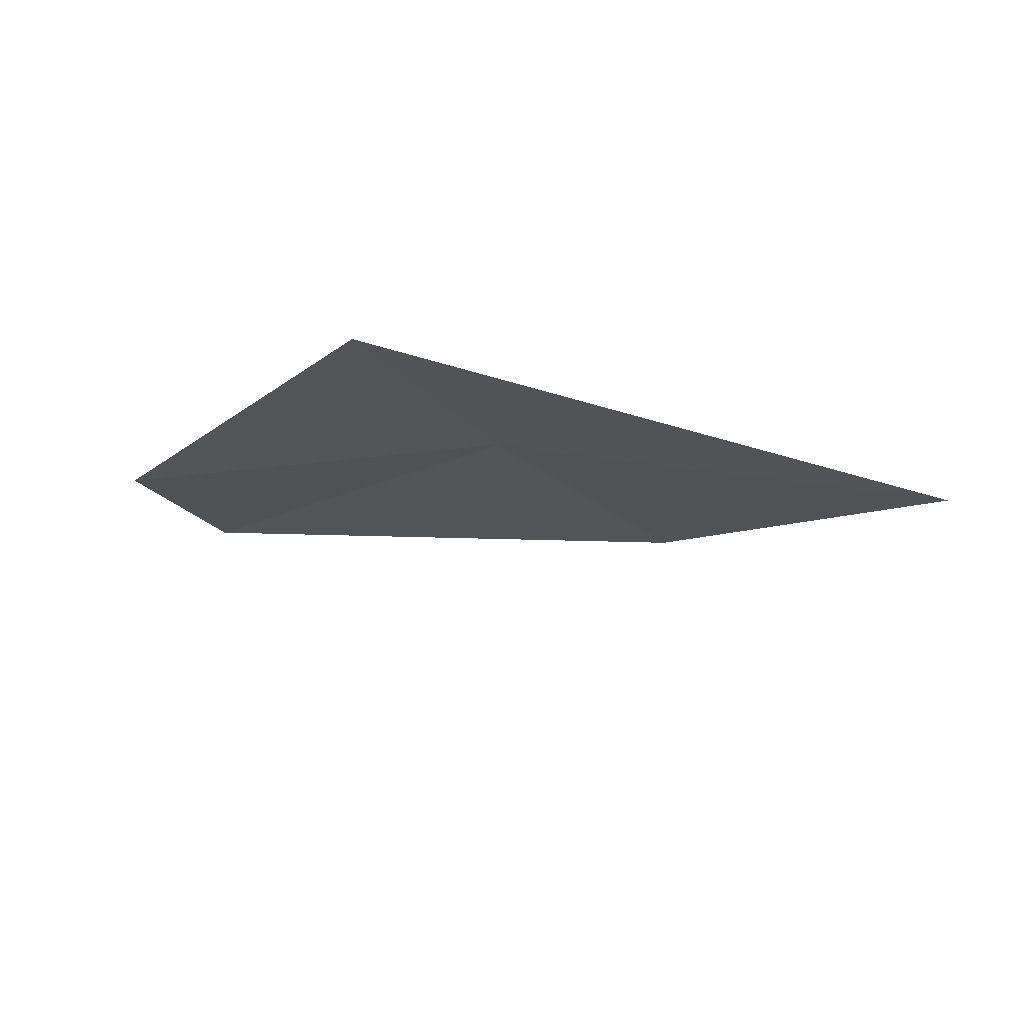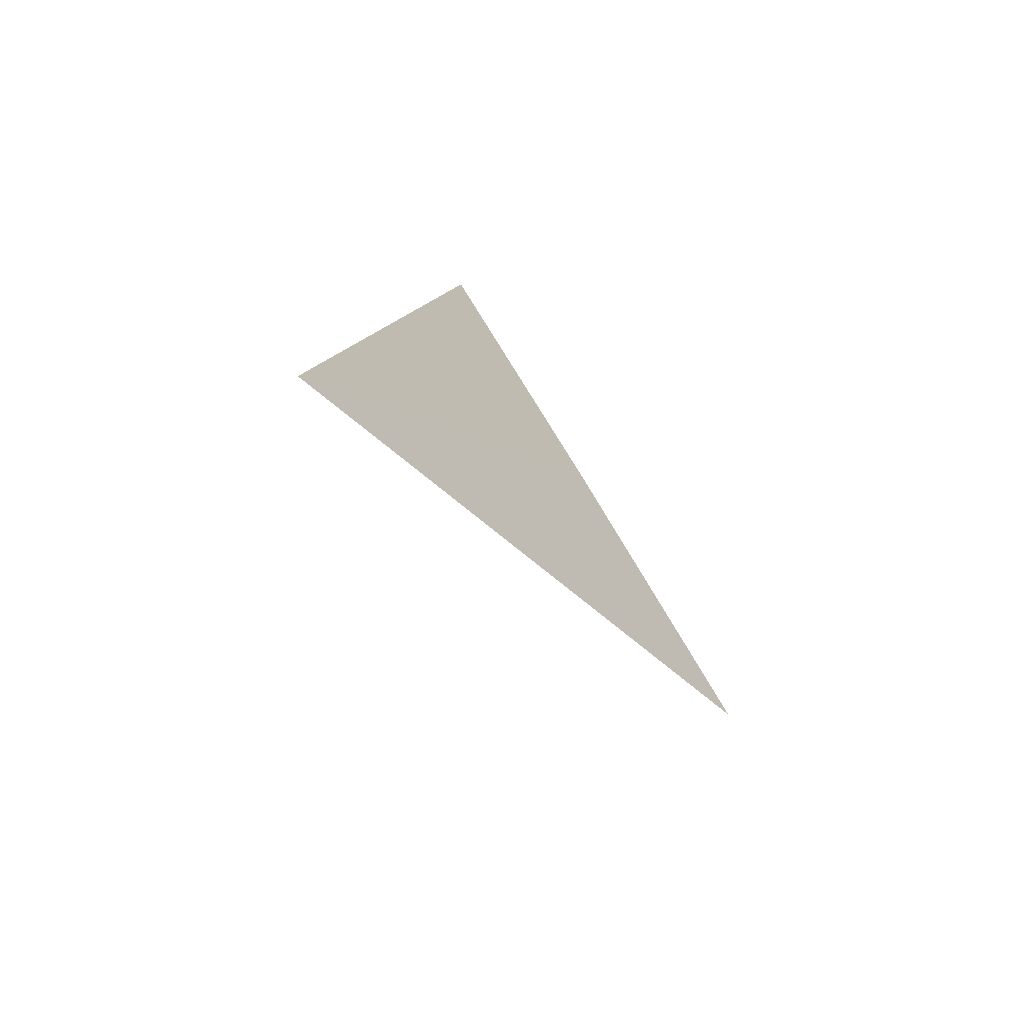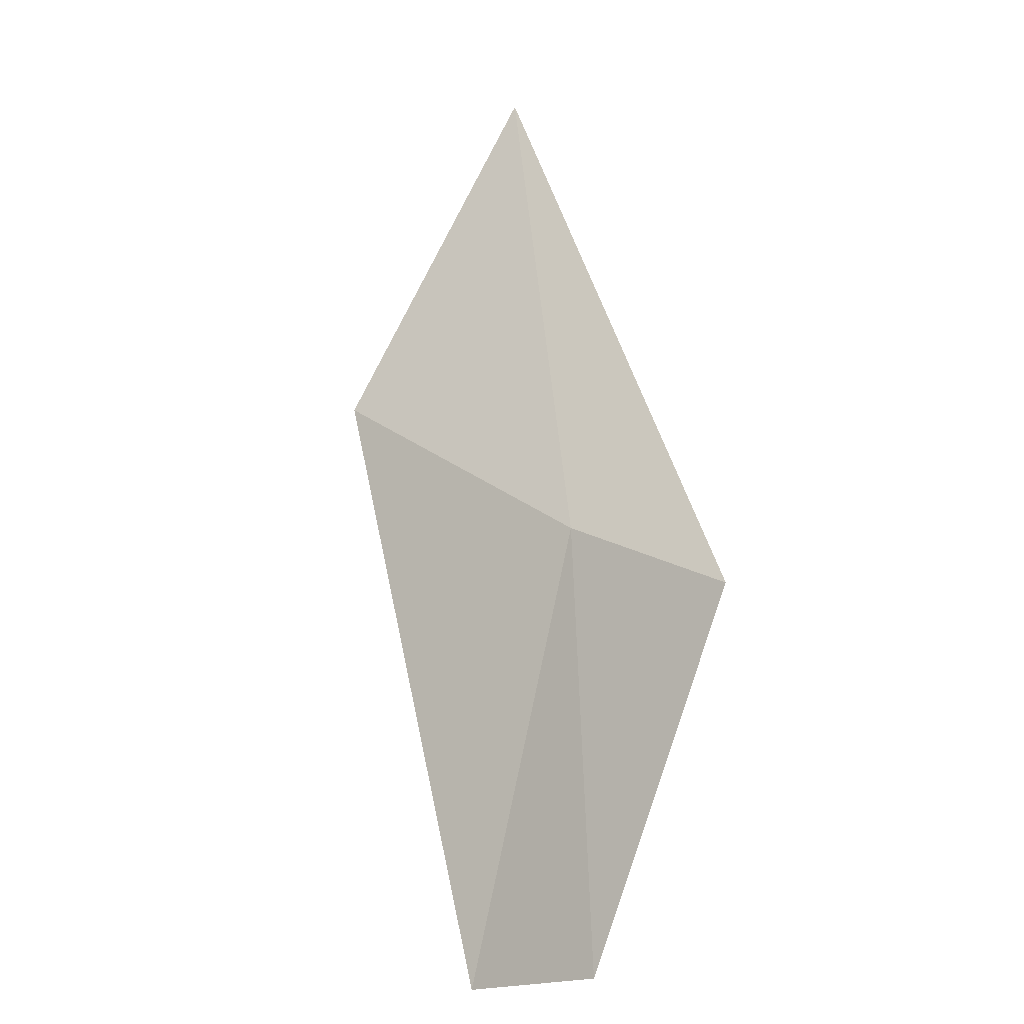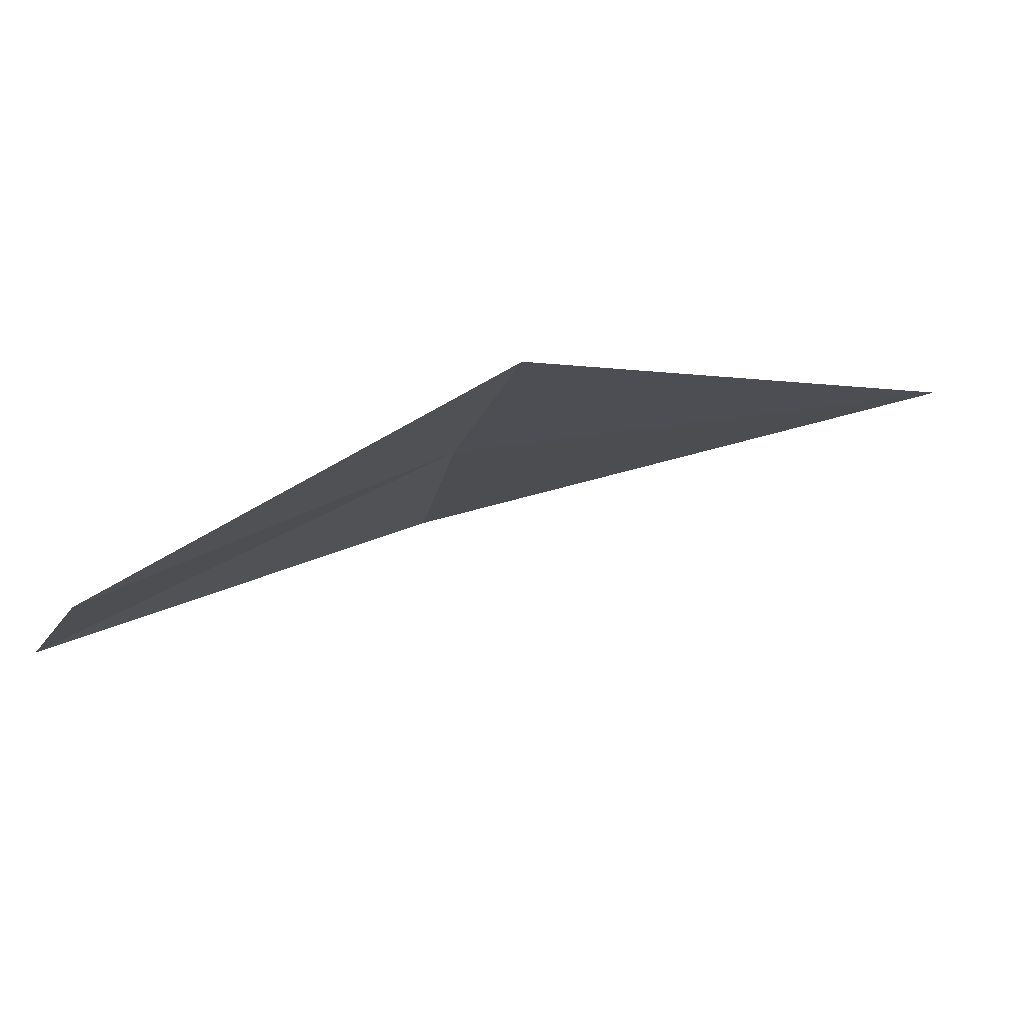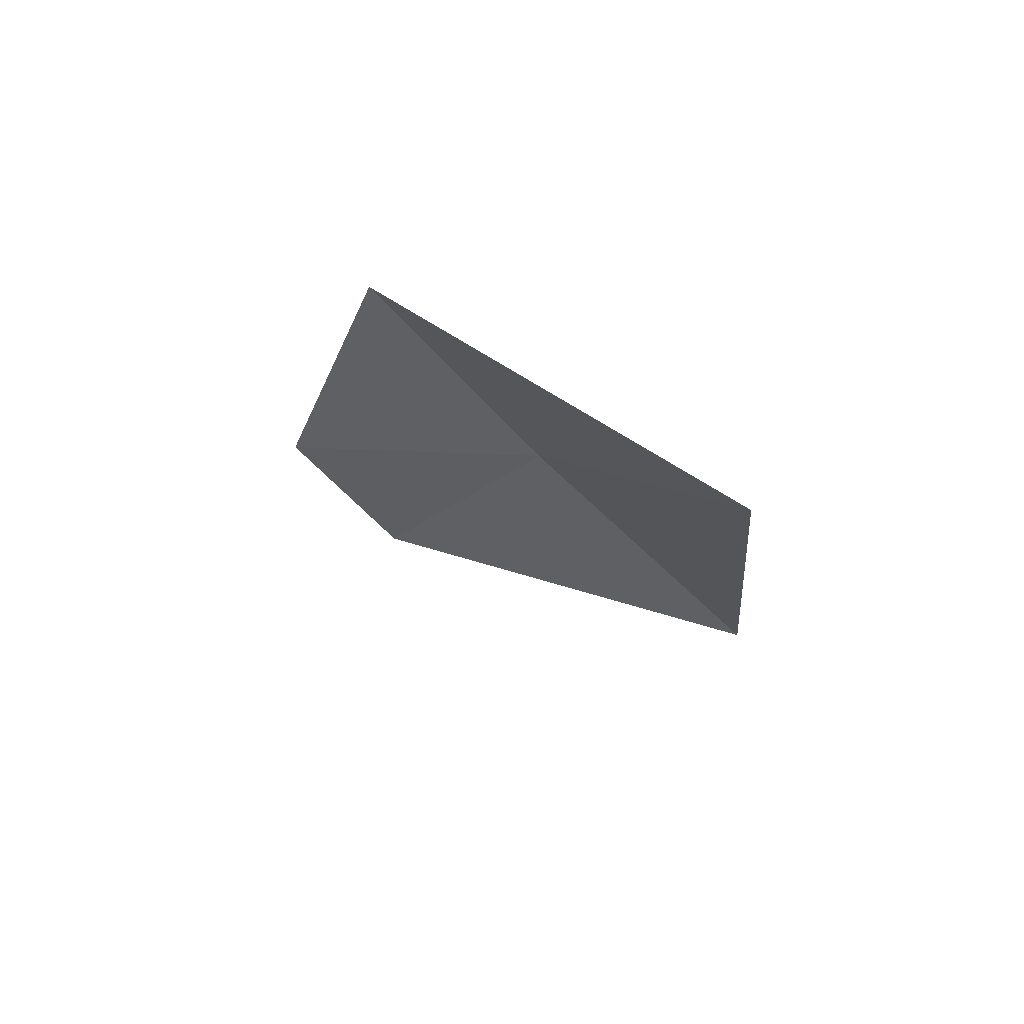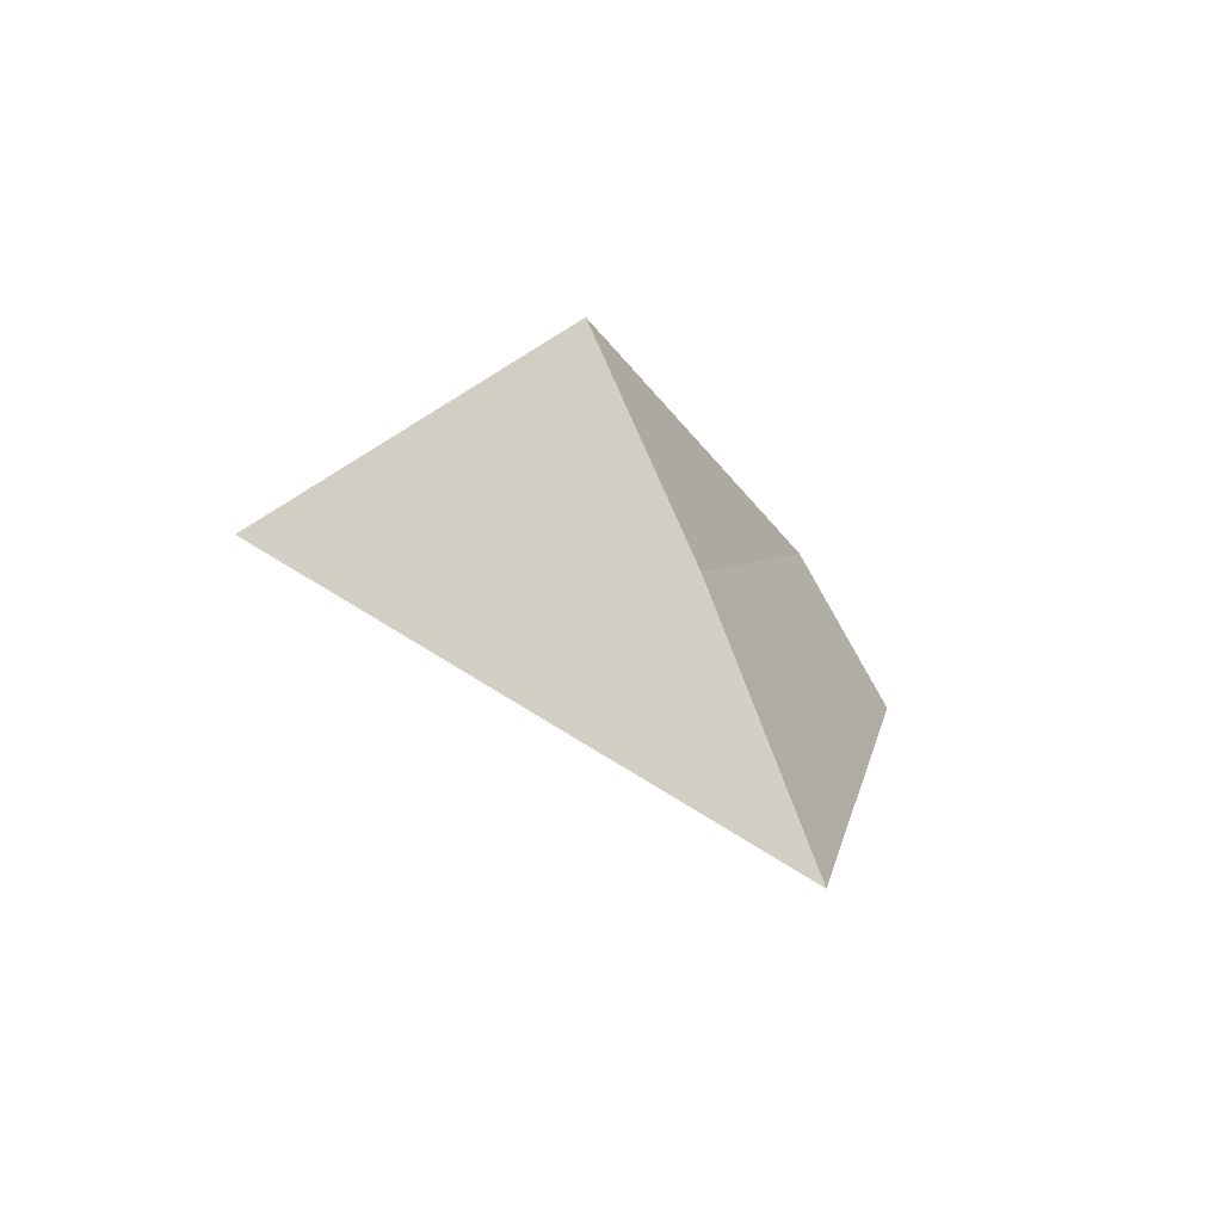
<metadata>
{"format":"obj","ext":"obj","renderer":"f3d","projection":"perspective","resolution":1024,"background":"white","views":[{"elev":35.7,"azim":-124.6,"up":"+Y"},{"elev":10.3,"azim":-44.7,"up":"+Y"},{"elev":45.5,"azim":66.2,"up":"+Z"},{"elev":-61.2,"azim":162.1,"up":"+Z"},{"elev":24.4,"azim":-92.3,"up":"+Y"},{"elev":19.5,"azim":-32.2,"up":"+Y"}]}
</metadata>
<code>
v -13.88 19.85 39.69
v -11.3 18.9 37.4
v -11.06 17.76 38.36
v -13.96 21.42 38.28
v -14.06 18.15 41.47
v -17.89 21.12 40.88
f 1 3 2
f 1 2 4
f 1 5 3
f 1 4 6
f 1 6 5

</code>
